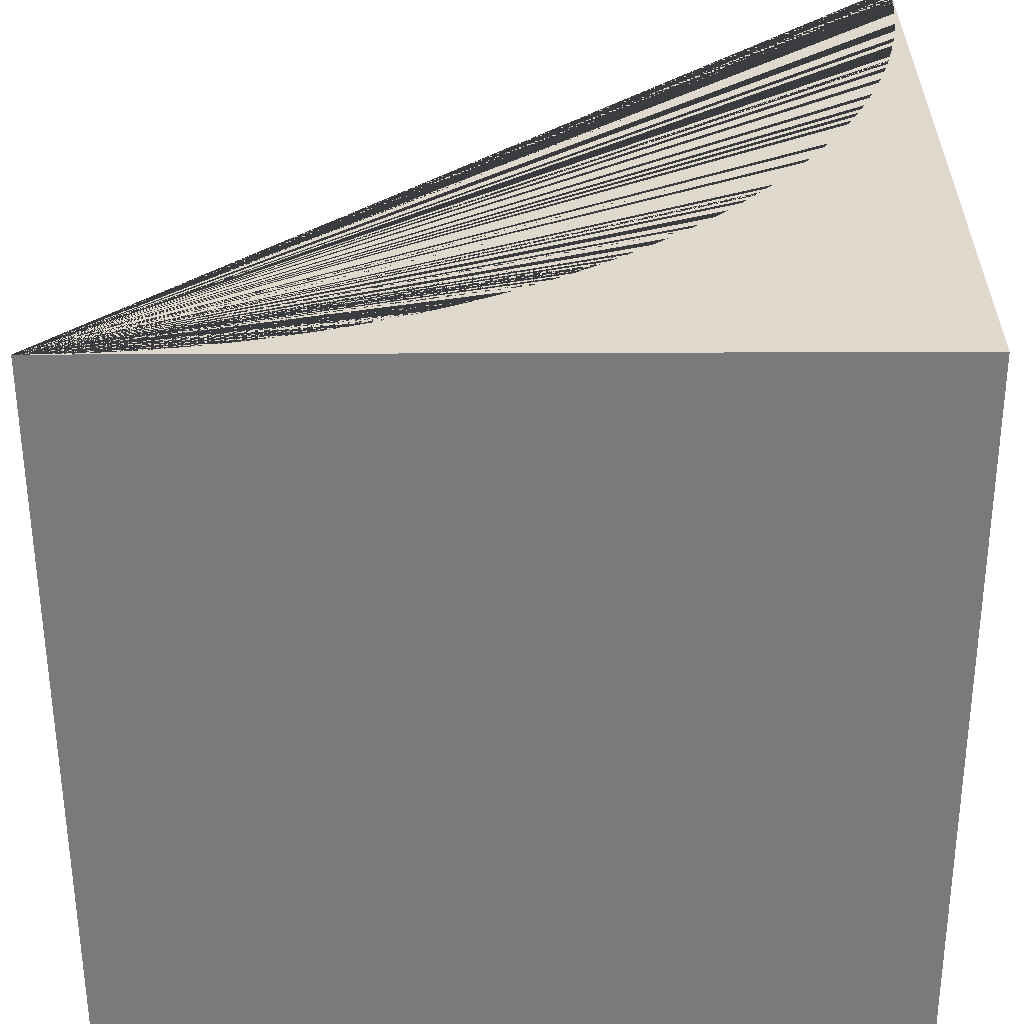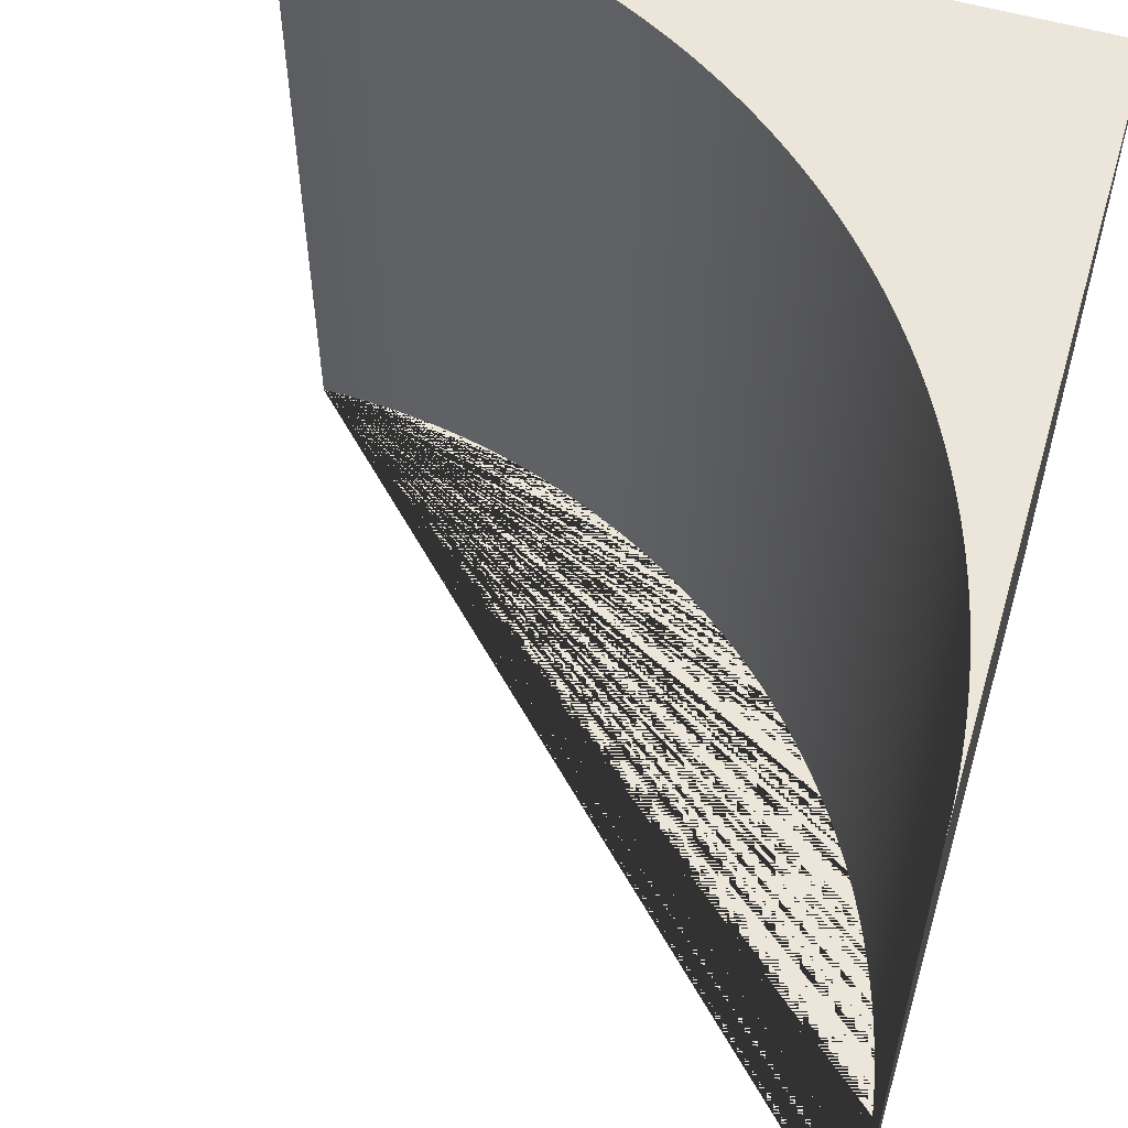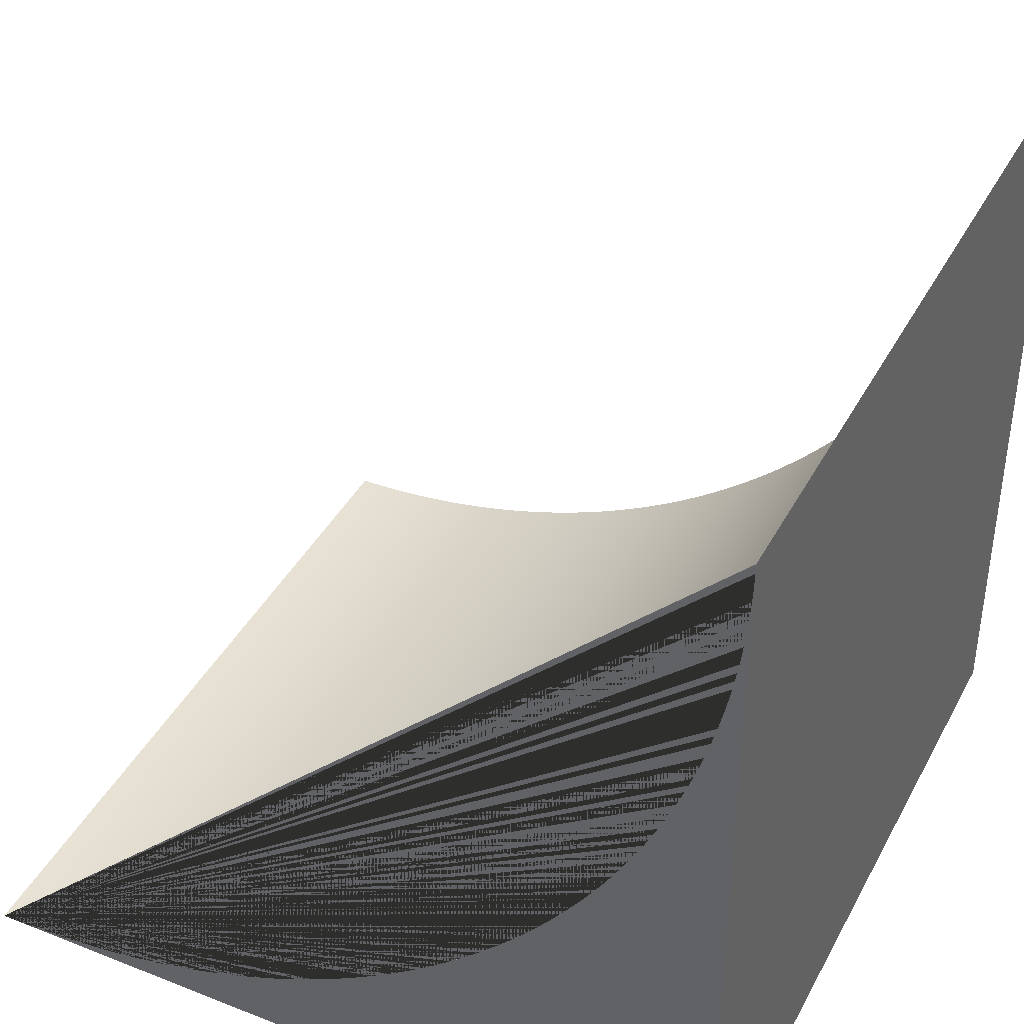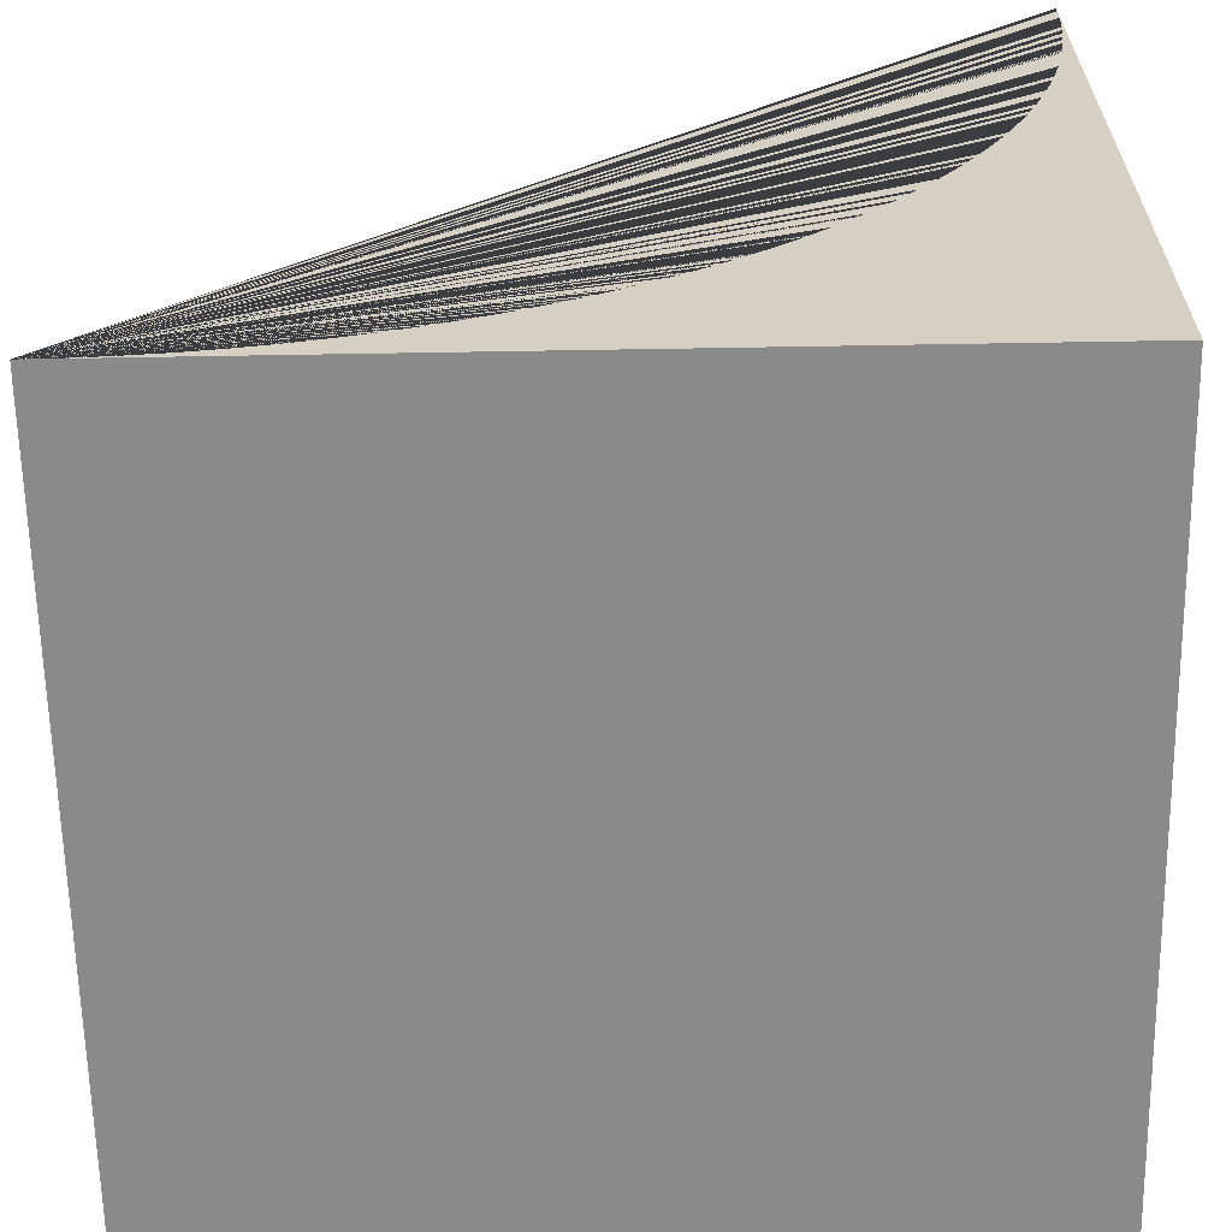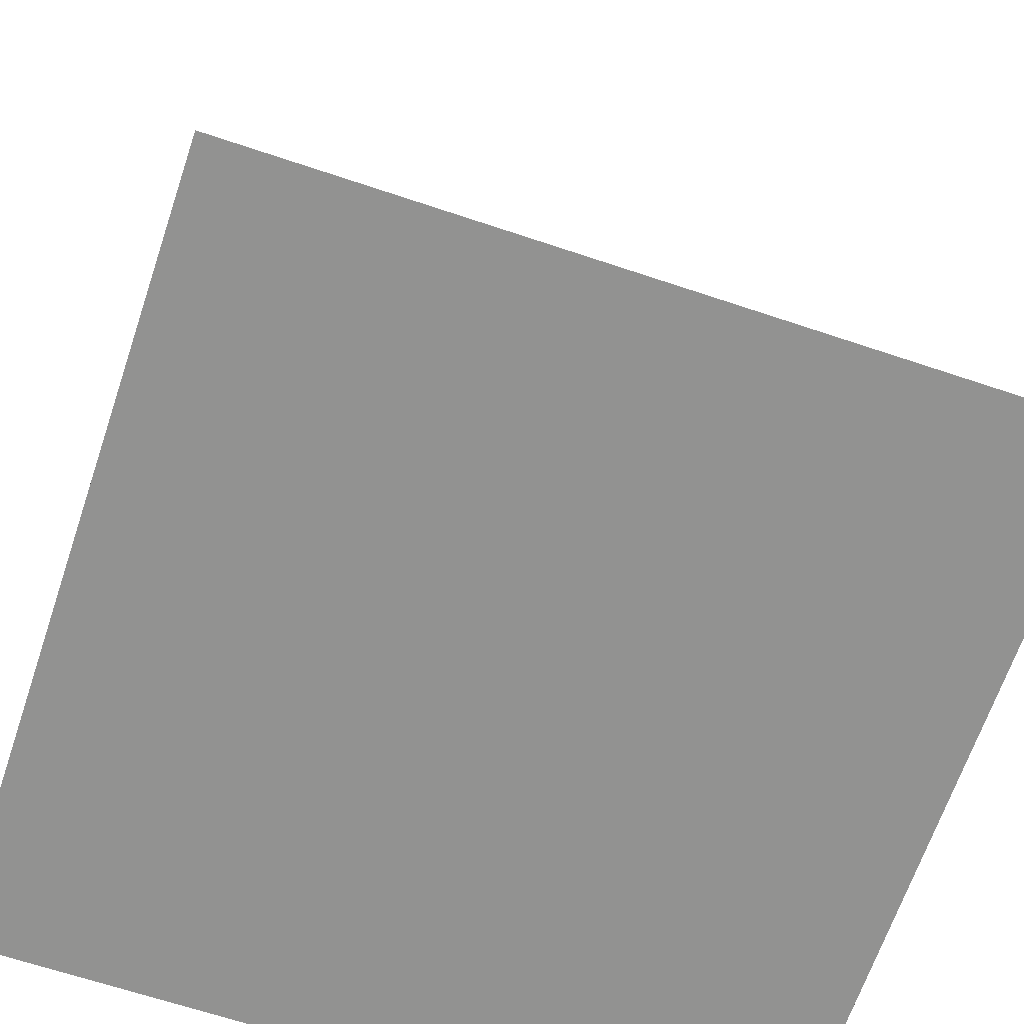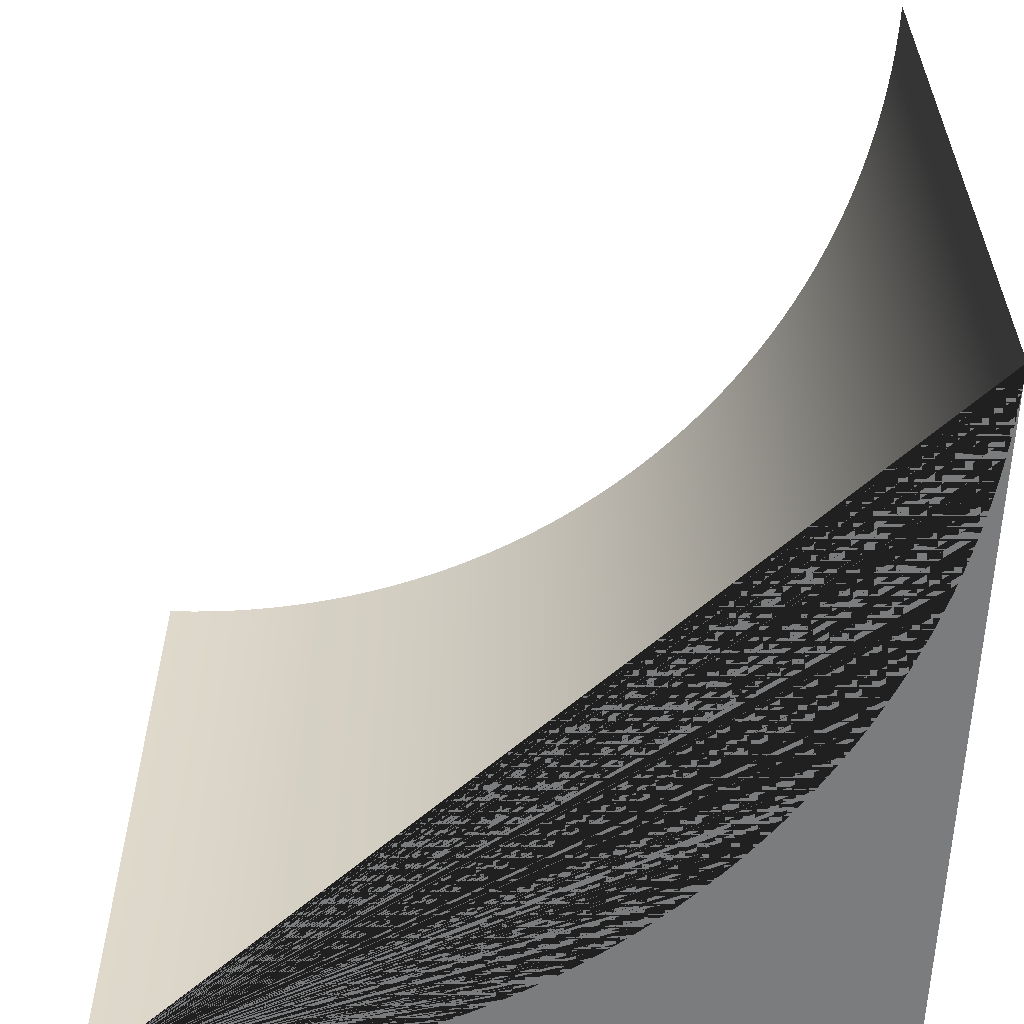
<metadata>
{"format":"obj","ext":"obj","renderer":"f3d","projection":"perspective","resolution":1024,"background":"white","views":[{"elev":-58.0,"azim":-179.8,"up":"+Y"},{"elev":56.7,"azim":-163.5,"up":"+Z"},{"elev":40.2,"azim":-154.1,"up":"+Y"},{"elev":-63.4,"azim":-179.0,"up":"+Y"},{"elev":-66.3,"azim":71.4,"up":"+Y"},{"elev":-58.6,"azim":177.9,"up":"+Z"}]}
</metadata>
<code>
g Mesh1 Model
v 0 0 -0
v 0 0 -1
v 1 0 -1
v 1 0 -0
f 1 2 3 4
v 0 1 -0
v 0 1 -1
f 2 1 5 6
v 0.9877 7.53e-05 -0
v 0.9755 0.0003012 -0
v 0.9632 0.0006776 -0
v 0.9509 0.001205 -0
v 0.9387 0.001882 -0
v 0.9264 0.00271 -0
v 0.9142 0.003687 -0
v 0.902 0.004815 -0
v 0.8898 0.006093 -0
v 0.8776 0.00752 -0
v 0.8654 0.009097 -0
v 0.8533 0.01082 -0
v 0.8411 0.0127 -0
v 0.829 0.01472 -0
v 0.817 0.01689 -0
v 0.8049 0.01921 -0
v 0.7929 0.02168 -0
v 0.7809 0.0243 -0
v 0.7689 0.02706 -0
v 0.757 0.02997 -0
v 0.7451 0.03302 -0
v 0.7333 0.03622 -0
v 0.7215 0.03957 -0
v 0.7097 0.04306 -0
v 0.698 0.04669 -0
v 0.6863 0.05047 -0
v 0.6747 0.05439 -0
v 0.6631 0.05846 -0
v 0.6516 0.06266 -0
v 0.6401 0.06701 -0
v 0.6287 0.07149 -0
v 0.6173 0.07612 -0
v 0.606 0.08089 -0
v 0.5948 0.08579 -0
v 0.5836 0.09083 -0
v 0.5724 0.09601 -0
v 0.5614 0.1013 -0
v 0.5504 0.1068 -0
v 0.5395 0.1124 -0
v 0.5286 0.1181 -0
v 0.5178 0.1239 -0
v 0.5071 0.1299 -0
v 0.4965 0.136 -0
v 0.4859 0.1423 -0
v 0.4754 0.1486 -0
v 0.465 0.1551 -0
v 0.4547 0.1618 -0
v 0.4444 0.1685 -0
v 0.4343 0.1754 -0
v 0.4242 0.1824 -0
v 0.4142 0.1895 -0
v 0.4043 0.1968 -0
v 0.3945 0.2042 -0
v 0.3848 0.2117 -0
v 0.3751 0.2193 -0
v 0.3656 0.227 -0
v 0.3562 0.2348 -0
v 0.3468 0.2428 -0
v 0.3376 0.2509 -0
v 0.3284 0.259 -0
v 0.3194 0.2673 -0
v 0.3105 0.2758 -0
v 0.3016 0.2843 -0
v 0.2929 0.2929 -0
v 0.2843 0.3016 -0
v 0.2758 0.3105 -0
v 0.2673 0.3194 -0
v 0.259 0.3284 -0
v 0.2509 0.3376 -0
v 0.2428 0.3468 -0
v 0.2348 0.3562 -0
v 0.227 0.3656 -0
v 0.2193 0.3751 -0
v 0.2117 0.3848 -0
v 0.2042 0.3945 -0
v 0.1968 0.4043 -0
v 0.1895 0.4142 -0
v 0.1824 0.4242 -0
v 0.1754 0.4343 -0
v 0.1685 0.4444 -0
v 0.1618 0.4547 -0
v 0.1551 0.465 -0
v 0.1486 0.4754 -0
v 0.1423 0.4859 -0
v 0.136 0.4965 -0
v 0.1299 0.5071 -0
v 0.1239 0.5178 -0
v 0.1181 0.5286 -0
v 0.1124 0.5395 -0
v 0.1068 0.5504 -0
v 0.1013 0.5614 -0
v 0.09601 0.5724 -0
v 0.09083 0.5836 -0
v 0.08579 0.5948 -0
v 0.08089 0.606 -0
v 0.07612 0.6173 -0
v 0.07149 0.6287 -0
v 0.06701 0.6401 -0
v 0.06266 0.6516 -0
v 0.05846 0.6631 -0
v 0.05439 0.6747 -0
v 0.05047 0.6863 -0
v 0.04669 0.698 -0
v 0.04306 0.7097 -0
v 0.03957 0.7215 -0
v 0.03622 0.7333 -0
v 0.03302 0.7451 -0
v 0.02997 0.757 -0
v 0.02706 0.7689 -0
v 0.0243 0.7809 -0
v 0.02168 0.7929 -0
v 0.01921 0.8049 -0
v 0.01689 0.817 -0
v 0.01472 0.829 -0
v 0.0127 0.8411 -0
v 0.01082 0.8533 -0
v 0.009097 0.8654 -0
v 0.00752 0.8776 -0
v 0.006093 0.8898 -0
v 0.004815 0.902 -0
v 0.003687 0.9142 -0
v 0.00271 0.9264 -0
v 0.001882 0.9387 -0
v 0.001205 0.9509 -0
v 0.0006776 0.9632 -0
v 0.0003012 0.9755 -0
v 7.53e-05 0.9877 -0
f 1 4 7 8 9 10 11 12 13 14 15 16 17 18 19 20 21 22 23 24 25 26 27 28 29 30 31 32 33 34 35 36 37 38 39 40 41 42 43 44 45 46 47 48 49 50 51 52 53 54 55 56 57 58 59 60 61 62 63 64 65 66 67 68 69 70 71 72 73 74 75 76 77 78 79 80 81 82 83 84 85 86 87 88 89 90 91 92 93 94 95 96 97 98 99 100 101 102 103 104 105 106 107 108 109 110 111 112 113 114 115 116 117 118 119 120 121 122 123 124 125 126 127 128 129 130 131 132 133 5
v 0.9877 7.53e-05 -1
f 7 4 3 134
v 7.53e-05 0.9877 -1
v 0.0003012 0.9755 -1
v 0.0006776 0.9632 -1
v 0.001205 0.9509 -1
v 0.001882 0.9387 -1
v 0.00271 0.9264 -1
v 0.003687 0.9142 -1
v 0.004815 0.902 -1
v 0.006093 0.8898 -1
v 0.00752 0.8776 -1
v 0.009097 0.8654 -1
v 0.01082 0.8533 -1
v 0.0127 0.8411 -1
v 0.01472 0.829 -1
v 0.01689 0.817 -1
v 0.01921 0.8049 -1
v 0.02168 0.7929 -1
v 0.0243 0.7809 -1
v 0.02706 0.7689 -1
v 0.02997 0.757 -1
v 0.03302 0.7451 -1
v 0.03622 0.7333 -1
v 0.03957 0.7215 -1
v 0.04306 0.7097 -1
v 0.04669 0.698 -1
v 0.05047 0.6863 -1
v 0.05439 0.6747 -1
v 0.05846 0.6631 -1
v 0.06266 0.6516 -1
v 0.06701 0.6401 -1
v 0.07149 0.6287 -1
v 0.07612 0.6173 -1
v 0.08089 0.606 -1
v 0.08579 0.5948 -1
v 0.09083 0.5836 -1
v 0.09601 0.5724 -1
v 0.1013 0.5614 -1
v 0.1068 0.5504 -1
v 0.1124 0.5395 -1
v 0.1181 0.5286 -1
v 0.1239 0.5178 -1
v 0.1299 0.5071 -1
v 0.136 0.4965 -1
v 0.1423 0.4859 -1
v 0.1486 0.4754 -1
v 0.1551 0.465 -1
v 0.1618 0.4547 -1
v 0.1685 0.4444 -1
v 0.1754 0.4343 -1
v 0.1824 0.4242 -1
v 0.1895 0.4142 -1
v 0.1968 0.4043 -1
v 0.2042 0.3945 -1
v 0.2117 0.3848 -1
v 0.2193 0.3751 -1
v 0.227 0.3656 -1
v 0.2348 0.3562 -1
v 0.2428 0.3468 -1
v 0.2509 0.3376 -1
v 0.259 0.3284 -1
v 0.2673 0.3194 -1
v 0.2758 0.3105 -1
v 0.2843 0.3016 -1
v 0.2929 0.2929 -1
v 0.3016 0.2843 -1
v 0.3105 0.2758 -1
v 0.3194 0.2673 -1
v 0.3284 0.259 -1
v 0.3376 0.2509 -1
v 0.3468 0.2428 -1
v 0.3562 0.2348 -1
v 0.3656 0.227 -1
v 0.3751 0.2193 -1
v 0.3848 0.2117 -1
v 0.3945 0.2042 -1
v 0.4043 0.1968 -1
v 0.4142 0.1895 -1
v 0.4242 0.1824 -1
v 0.4343 0.1754 -1
v 0.4444 0.1685 -1
v 0.4547 0.1618 -1
v 0.465 0.1551 -1
v 0.4754 0.1486 -1
v 0.4859 0.1423 -1
v 0.4965 0.136 -1
v 0.5071 0.1299 -1
v 0.5178 0.1239 -1
v 0.5286 0.1181 -1
v 0.5395 0.1124 -1
v 0.5504 0.1068 -1
v 0.5614 0.1013 -1
v 0.5724 0.09601 -1
v 0.5836 0.09083 -1
v 0.5948 0.08579 -1
v 0.606 0.08089 -1
v 0.6173 0.07612 -1
v 0.6287 0.07149 -1
v 0.6401 0.06701 -1
v 0.6516 0.06266 -1
v 0.6631 0.05846 -1
v 0.6747 0.05439 -1
v 0.6863 0.05047 -1
v 0.698 0.04669 -1
v 0.7097 0.04306 -1
v 0.7215 0.03957 -1
v 0.7333 0.03622 -1
v 0.7451 0.03302 -1
v 0.757 0.02997 -1
v 0.7689 0.02706 -1
v 0.7809 0.0243 -1
v 0.7929 0.02168 -1
v 0.8049 0.01921 -1
v 0.817 0.01689 -1
v 0.829 0.01472 -1
v 0.8411 0.0127 -1
v 0.8533 0.01082 -1
v 0.8654 0.009097 -1
v 0.8776 0.00752 -1
v 0.8898 0.006093 -1
v 0.902 0.004815 -1
v 0.9142 0.003687 -1
v 0.9264 0.00271 -1
v 0.9387 0.001882 -1
v 0.9509 0.001205 -1
v 0.9632 0.0006776 -1
v 0.9755 0.0003012 -1
f 3 2 6 135 136 137 138 139 140 141 142 143 144 145 146 147 148 149 150 151 152 153 154 155 156 157 158 159 160 161 162 163 164 165 166 167 168 169 170 171 172 173 174 175 176 177 178 179 180 181 182 183 184 185 186 187 188 189 190 191 192 193 194 195 196 197 198 199 200 201 202 203 204 205 206 207 208 209 210 211 212 213 214 215 216 217 218 219 220 221 222 223 224 225 226 227 228 229 230 231 232 233 234 235 236 237 238 239 240 241 242 243 244 245 246 247 248 249 250 251 252 253 254 255 256 257 258 259 260 134
f 5 133 135 6
f 133 132 136 135
f 132 131 137 136
f 131 130 138 137
f 130 129 139 138
f 129 128 140 139
f 128 127 141 140
f 127 126 142 141
f 126 125 143 142
f 125 124 144 143
f 124 123 145 144
f 123 122 146 145
f 122 121 147 146
f 121 120 148 147
f 120 119 149 148
f 119 118 150 149
f 118 117 151 150
f 117 116 152 151
f 116 115 153 152
f 115 114 154 153
f 114 113 155 154
f 113 112 156 155
f 112 111 157 156
f 111 110 158 157
f 110 109 159 158
f 109 108 160 159
f 108 107 161 160
f 107 106 162 161
f 106 105 163 162
f 105 104 164 163
f 104 103 165 164
f 103 102 166 165
f 102 101 167 166
f 101 100 168 167
f 100 99 169 168
f 99 98 170 169
f 98 97 171 170
f 97 96 172 171
f 96 95 173 172
f 95 94 174 173
f 94 93 175 174
f 93 92 176 175
f 92 91 177 176
f 91 90 178 177
f 90 89 179 178
f 89 88 180 179
f 88 87 181 180
f 87 86 182 181
f 86 85 183 182
f 85 84 184 183
f 84 83 185 184
f 83 82 186 185
f 82 81 187 186
f 81 80 188 187
f 80 79 189 188
f 79 78 190 189
f 78 77 191 190
f 77 76 192 191
f 76 75 193 192
f 75 74 194 193
f 74 73 195 194
f 73 72 196 195
f 72 71 197 196
f 71 70 198 197
f 70 69 199 198
f 69 68 200 199
f 68 67 201 200
f 67 66 202 201
f 66 65 203 202
f 65 64 204 203
f 64 63 205 204
f 63 62 206 205
f 62 61 207 206
f 61 60 208 207
f 60 59 209 208
f 59 58 210 209
f 58 57 211 210
f 57 56 212 211
f 56 55 213 212
f 55 54 214 213
f 54 53 215 214
f 53 52 216 215
f 52 51 217 216
f 51 50 218 217
f 50 49 219 218
f 49 48 220 219
f 48 47 221 220
f 47 46 222 221
f 46 45 223 222
f 45 44 224 223
f 44 43 225 224
f 43 42 226 225
f 42 41 227 226
f 41 40 228 227
f 40 39 229 228
f 39 38 230 229
f 38 37 231 230
f 37 36 232 231
f 36 35 233 232
f 35 34 234 233
f 34 33 235 234
f 33 32 236 235
f 32 31 237 236
f 31 30 238 237
f 30 29 239 238
f 29 28 240 239
f 28 27 241 240
f 27 26 242 241
f 26 25 243 242
f 25 24 244 243
f 24 23 245 244
f 23 22 246 245
f 22 21 247 246
f 21 20 248 247
f 20 19 249 248
f 19 18 250 249
f 18 17 251 250
f 17 16 252 251
f 16 15 253 252
f 15 14 254 253
f 14 13 255 254
f 13 12 256 255
f 12 11 257 256
f 11 10 258 257
f 10 9 259 258
f 9 8 260 259
f 8 7 134 260

</code>
